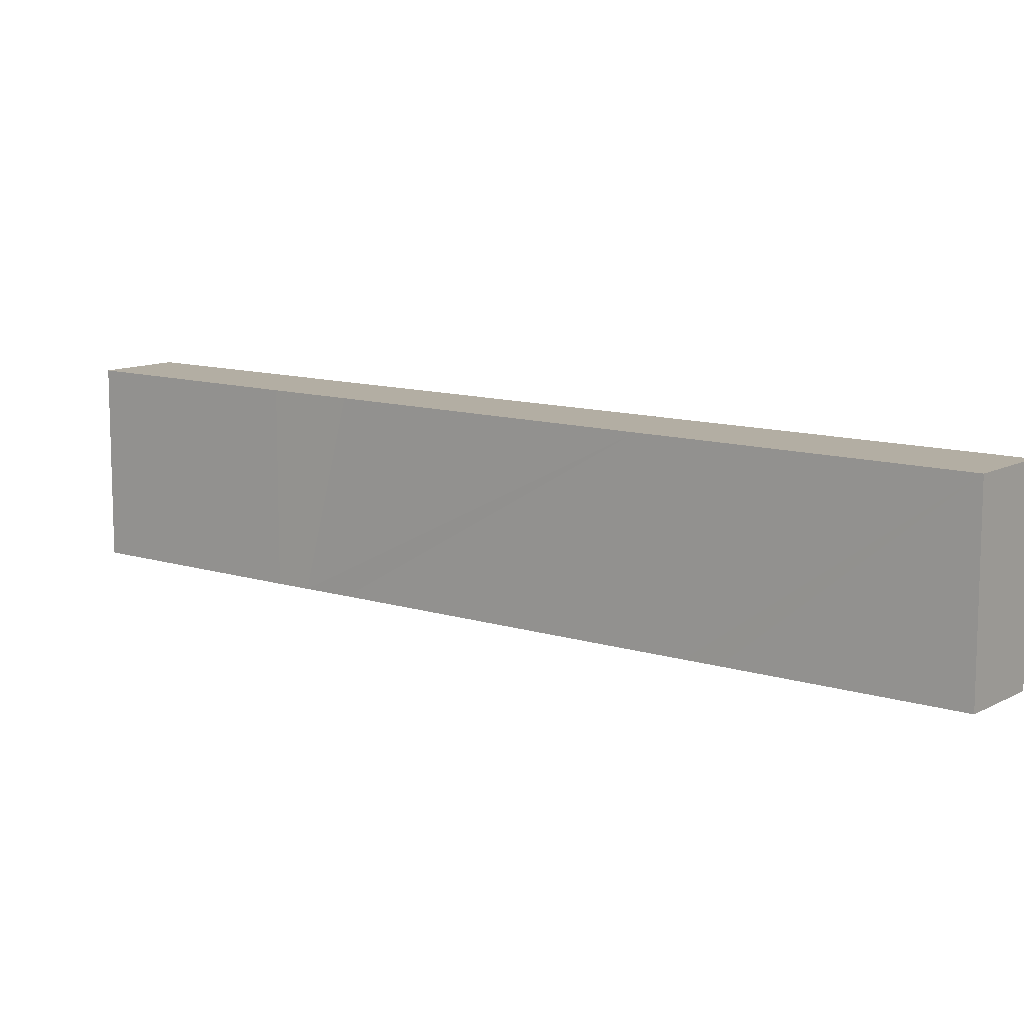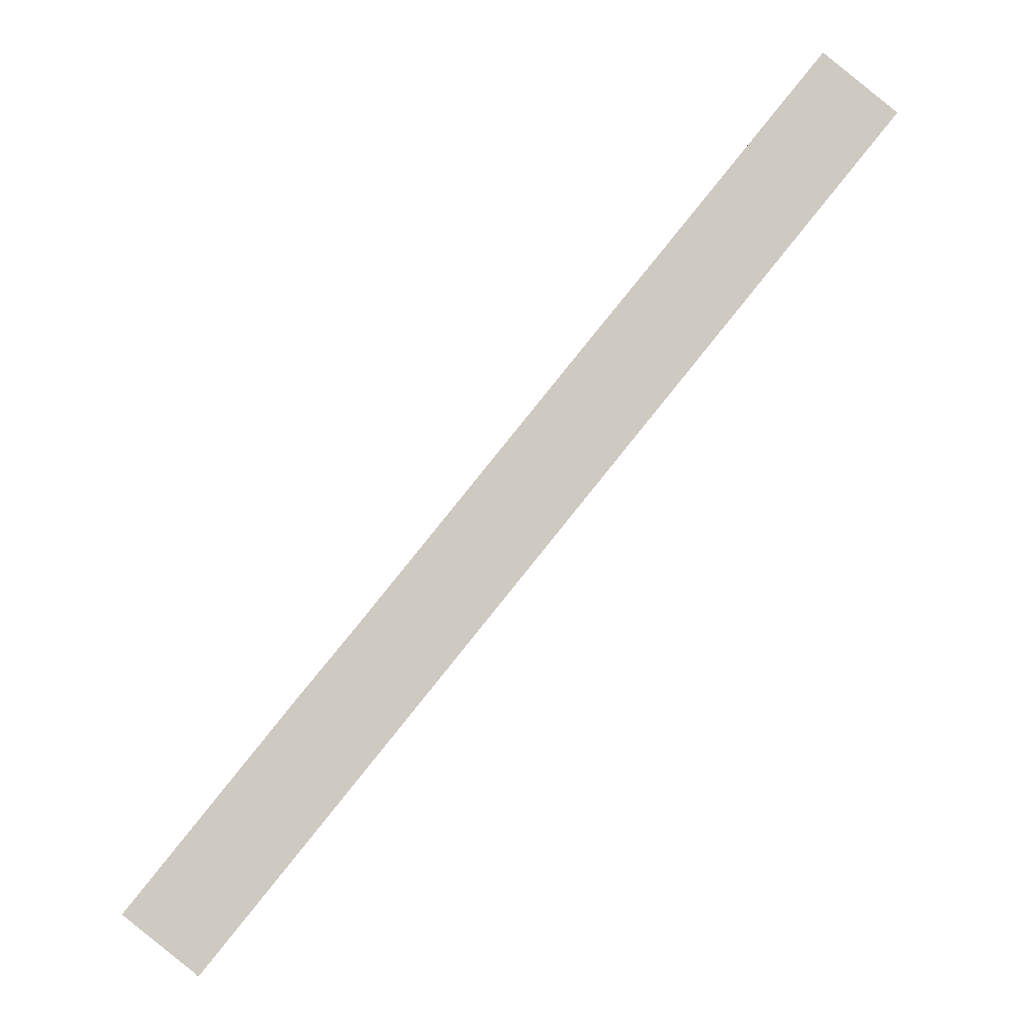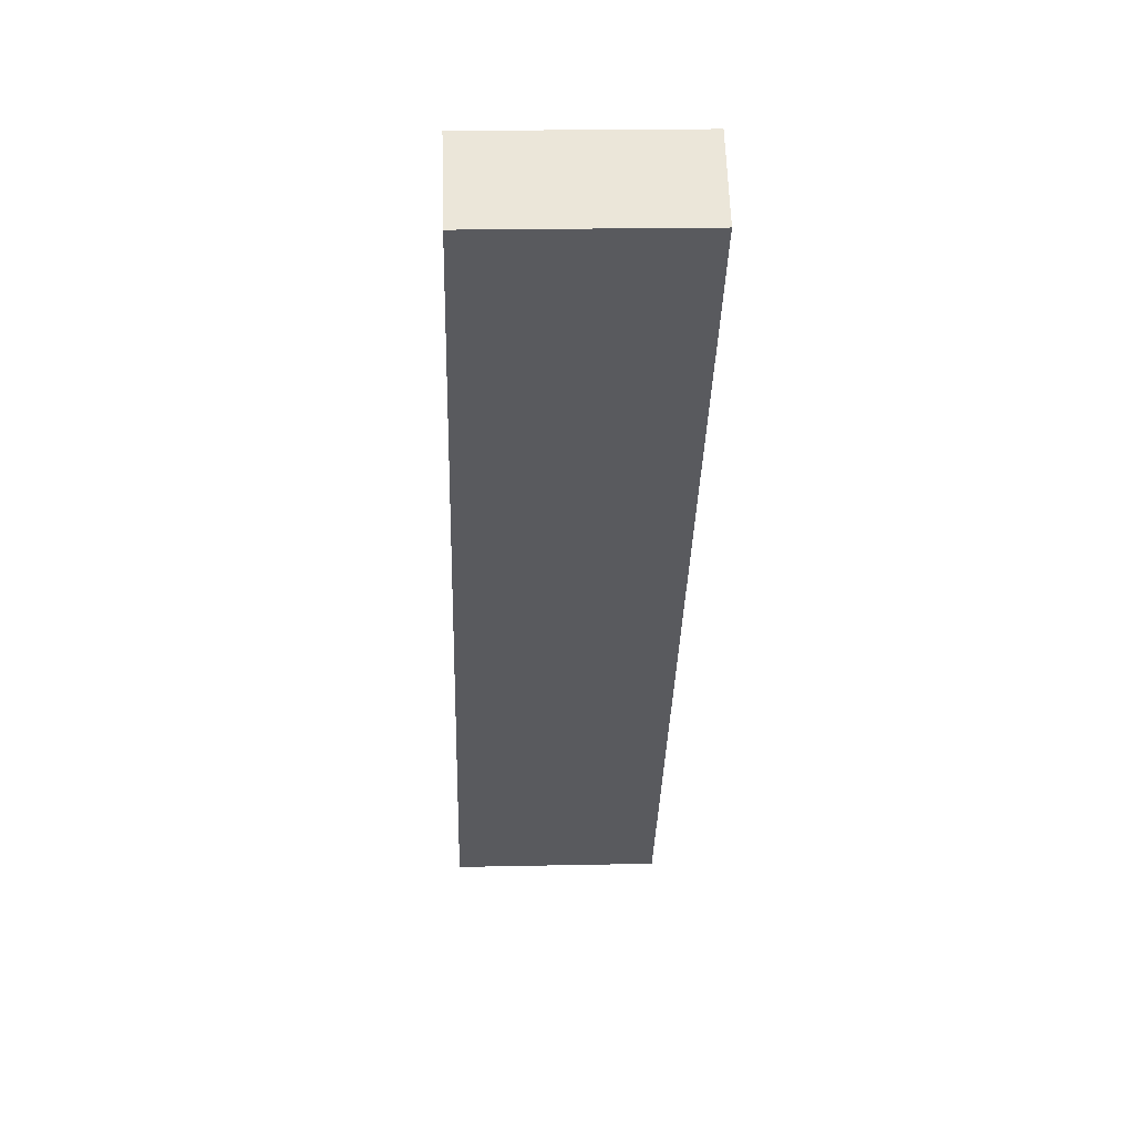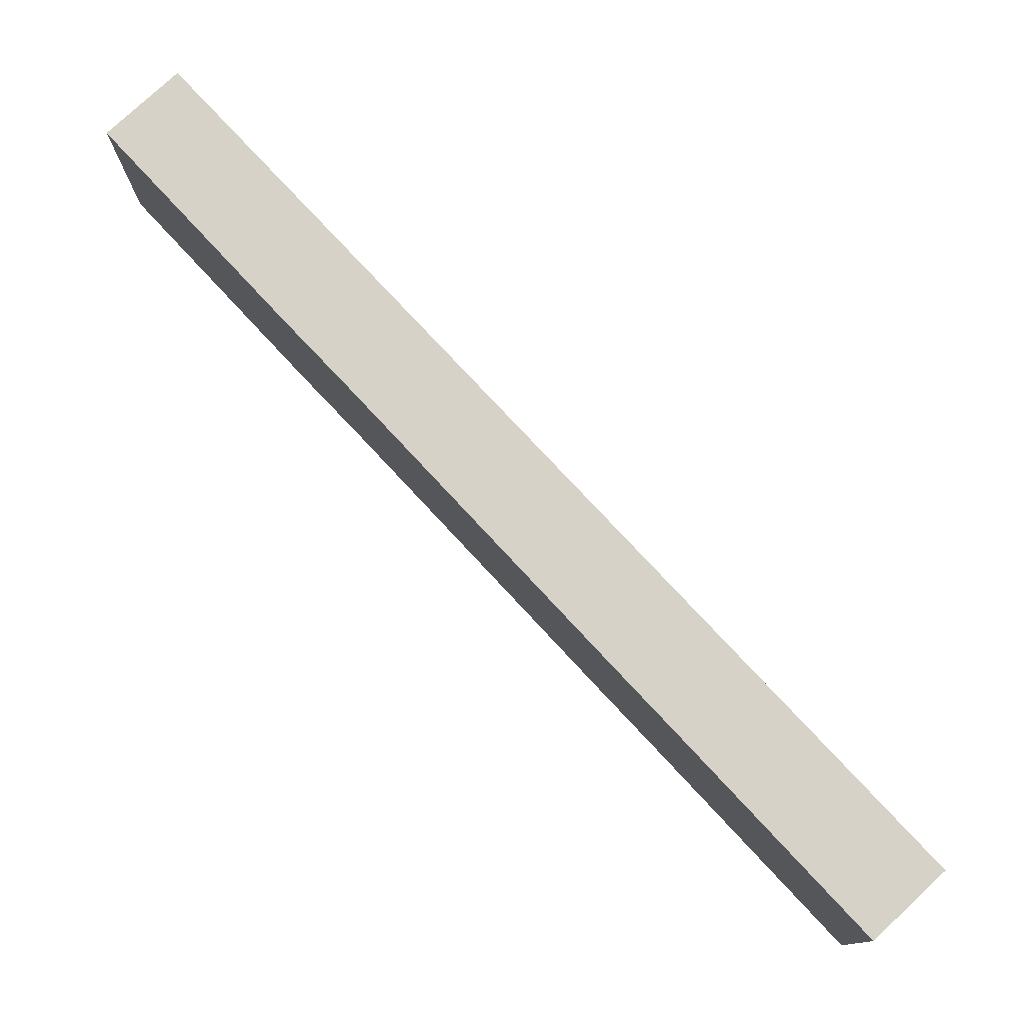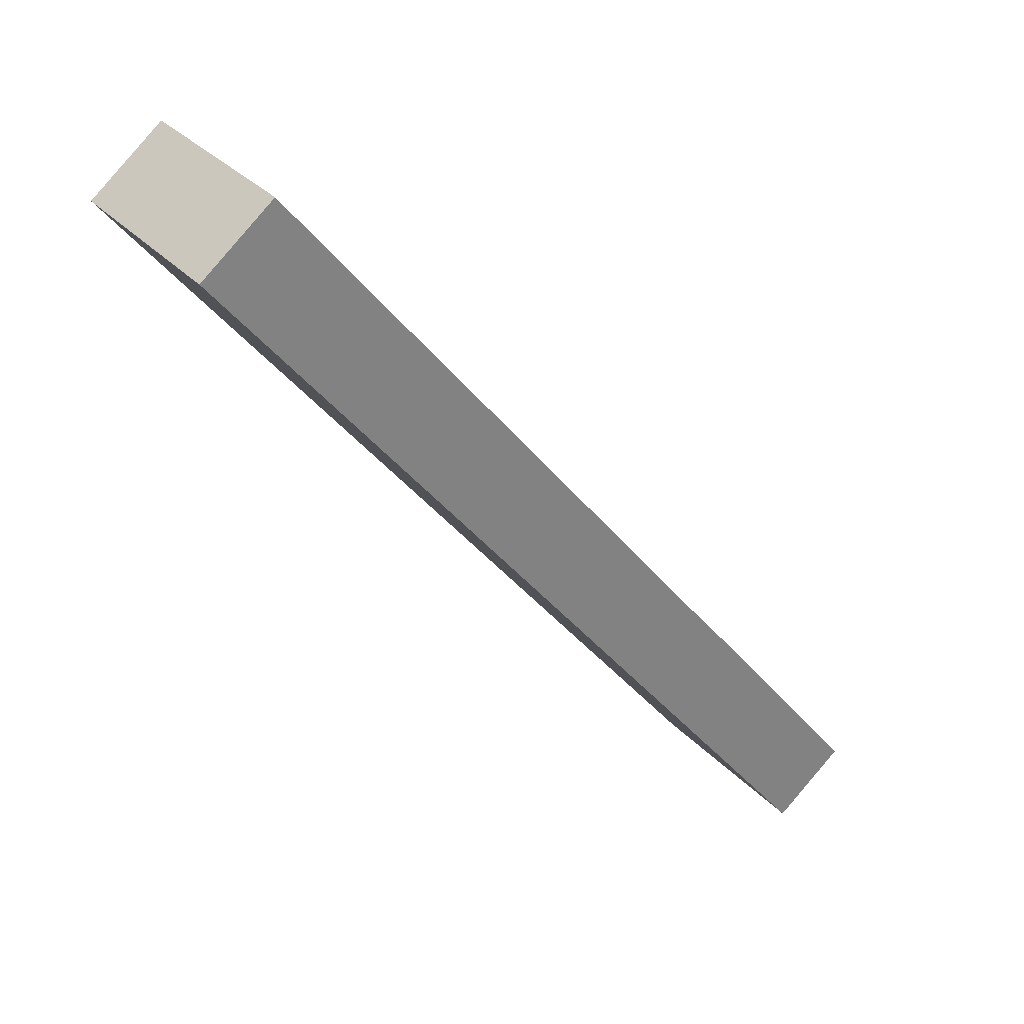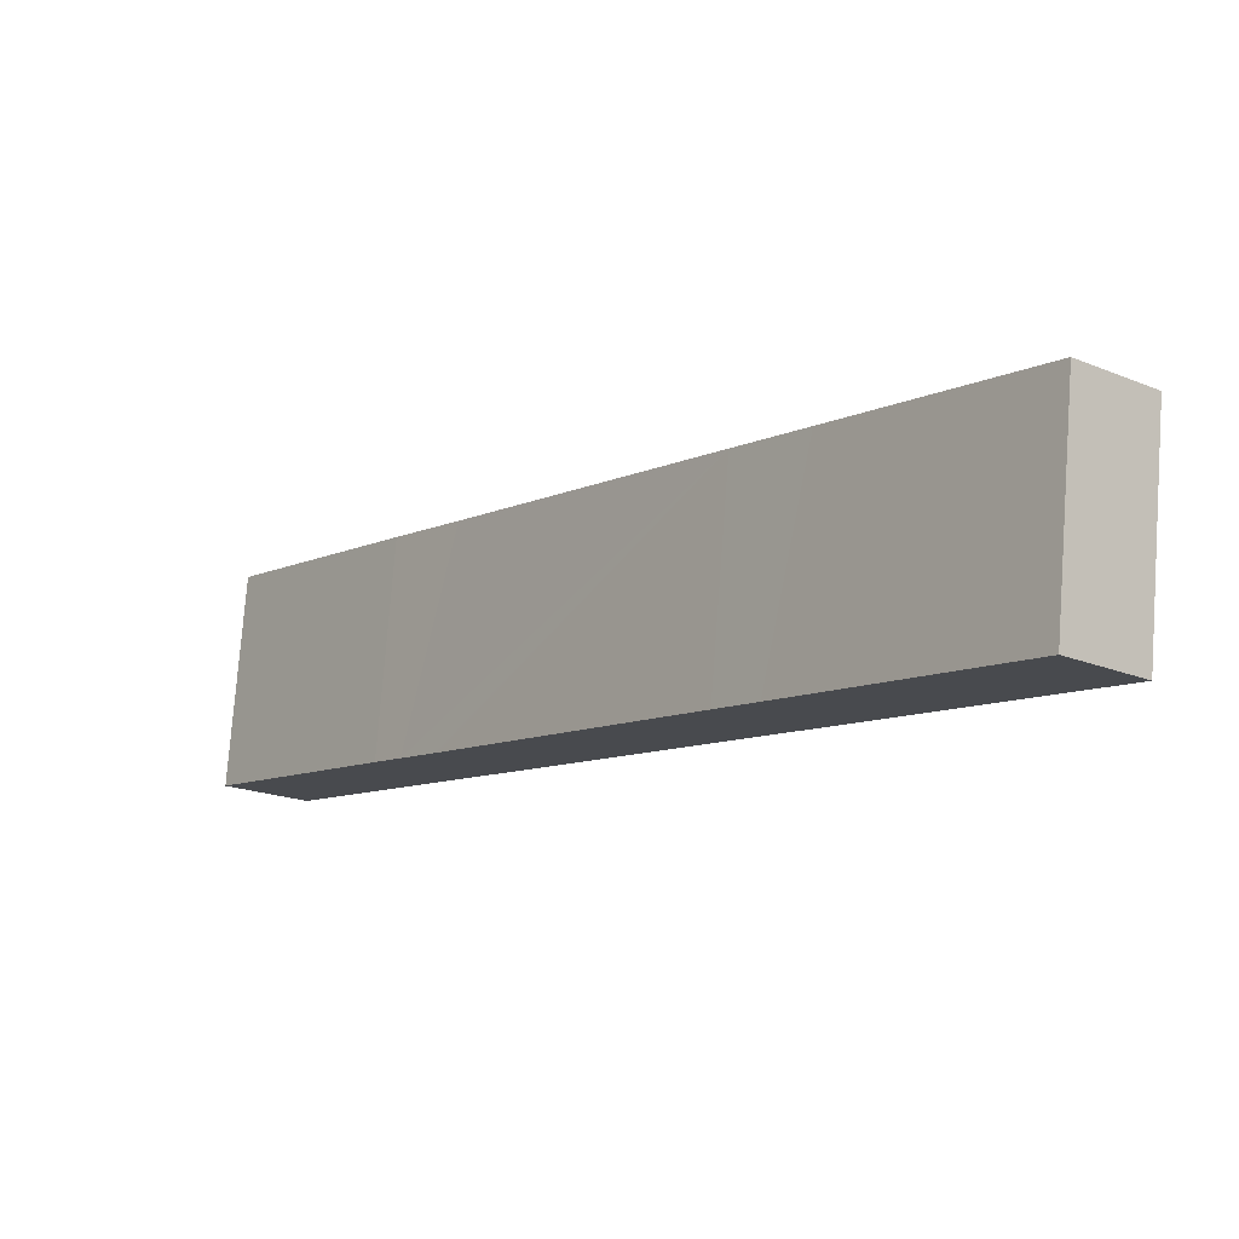
<metadata>
{"format":"obj","ext":"obj","renderer":"f3d","projection":"perspective","resolution":1024,"background":"white","views":[{"elev":11.0,"azim":-13.0,"up":"+Y"},{"elev":-3.8,"azim":-3.0,"up":"+Z"},{"elev":19.2,"azim":87.7,"up":"+Z"},{"elev":78.2,"azim":-4.1,"up":"+Y"},{"elev":30.6,"azim":146.3,"up":"+Z"},{"elev":77.1,"azim":4.3,"up":"+Z"}]}
</metadata>
<code>
v  0 16.49 1.009e-15
v  12.88 16.49 16.02
v  5.738 16.49 -4.608
v  59.21 16.49 61.49
v  14.88 16.49 18.46
v  17.5 16.49 21.65
v  17.7 16.49 21.89
v  35.77 16.49 44.31
v  35.95 16.49 44.52
v  38.61 16.49 47.8
v  40.57 16.49 50.23
v  53.42 16.49 66.17
v  53.42 -4.052e-15 66.17
v  59.21 -3.765e-15 61.49
v  5.738 2.822e-16 -4.608
v  0 0 0
v  12.88 -9.811e-16 16.02
v  14.88 -1.13e-15 18.46
v  17.5 -1.325e-15 21.65
v  17.7 -1.341e-15 21.89
v  35.77 -2.713e-15 44.31
v  35.95 -2.726e-15 44.52
v  38.61 -2.927e-15 47.8
v  40.57 -3.076e-15 50.23
g defaultobject
f 1 2 3
f 4 3 2
f 5 4 2
f 6 4 5
f 7 4 6
f 8 4 7
f 9 4 8
f 10 4 9
f 11 4 10
f 12 4 11
f 13 4 12
f 4 13 14
f 14 3 4
f 3 14 15
f 15 1 3
f 1 15 16
f 16 2 1
f 2 16 17
f 2 17 5
f 5 17 6
f 6 17 18
f 6 18 7
f 7 18 8
f 8 18 19
f 8 19 20
f 8 20 21
f 8 21 9
f 9 21 10
f 10 21 11
f 11 21 22
f 11 22 23
f 11 23 12
f 12 23 24
f 12 24 13
f 14 16 15
f 16 14 17
f 17 14 18
f 18 14 19
f 19 14 20
f 20 14 21
f 21 14 22
f 22 14 23
f 23 14 24
f 24 14 13

</code>
